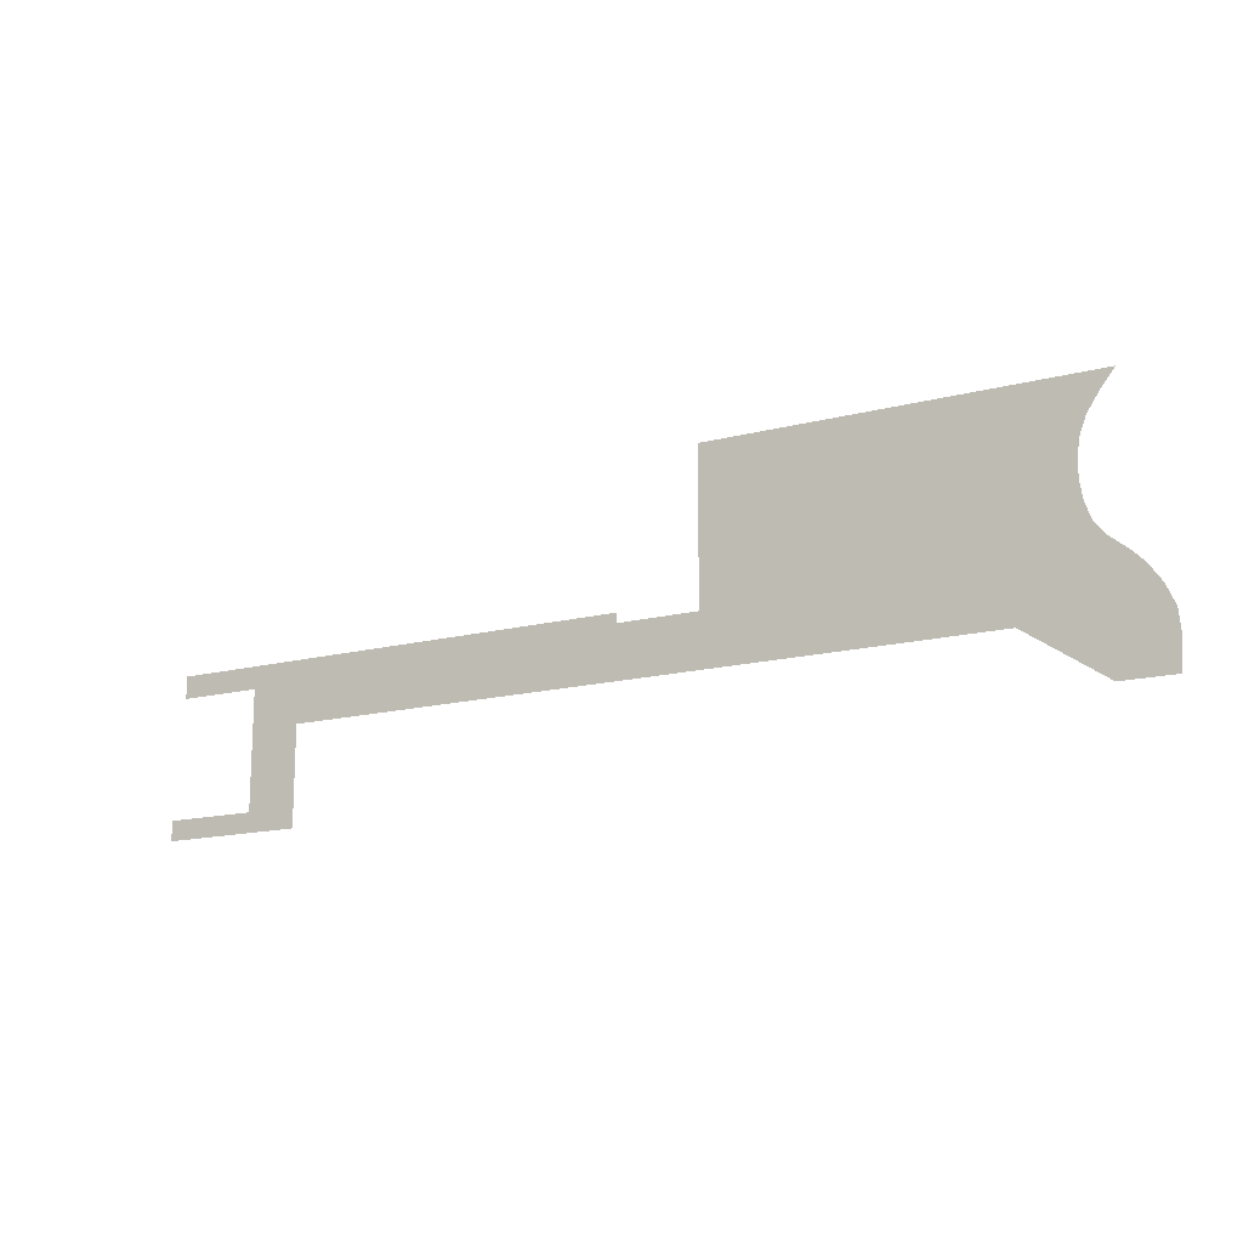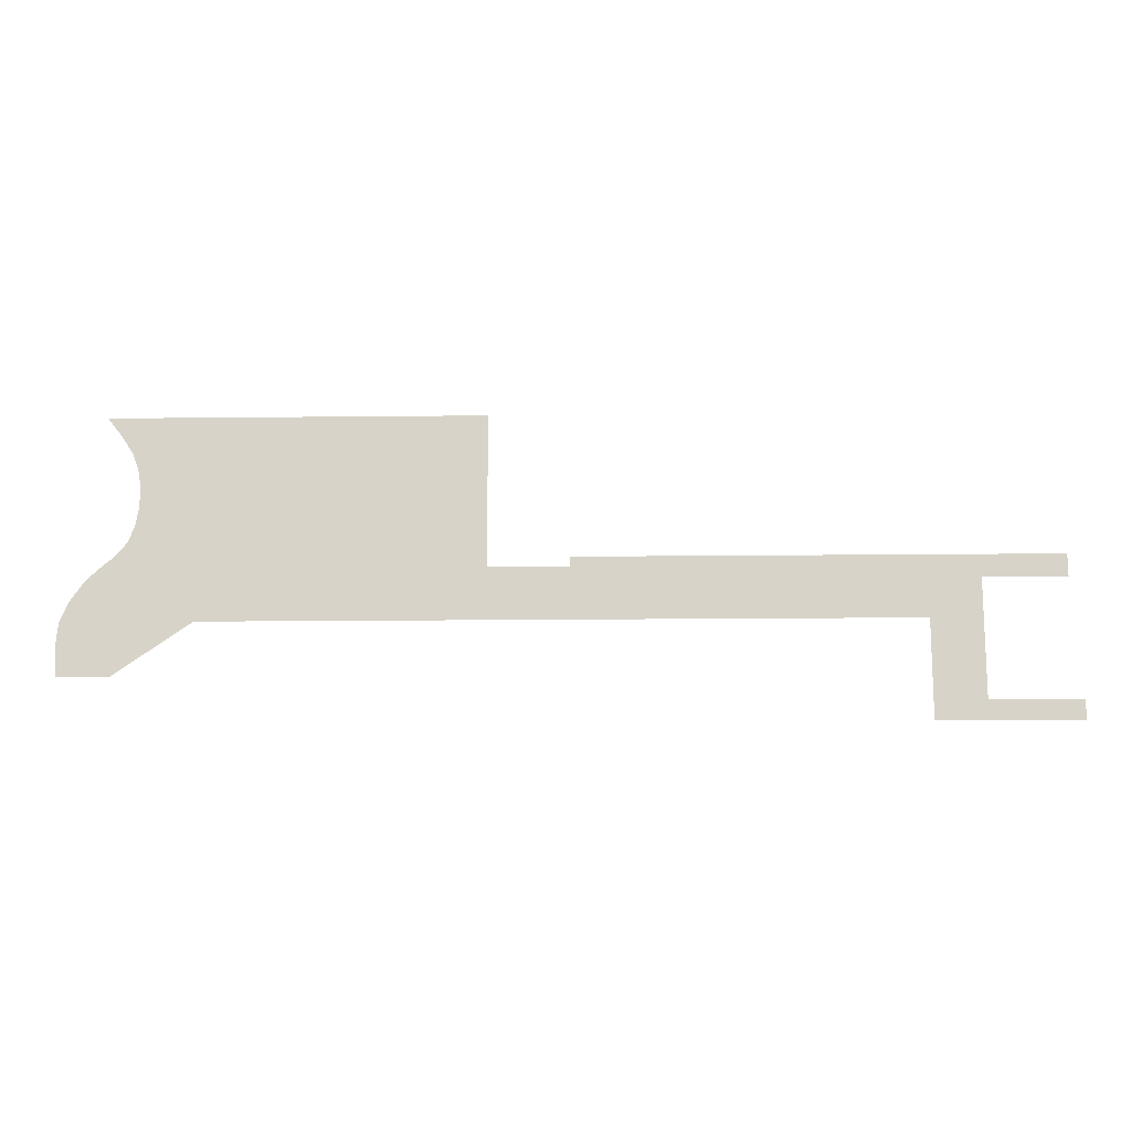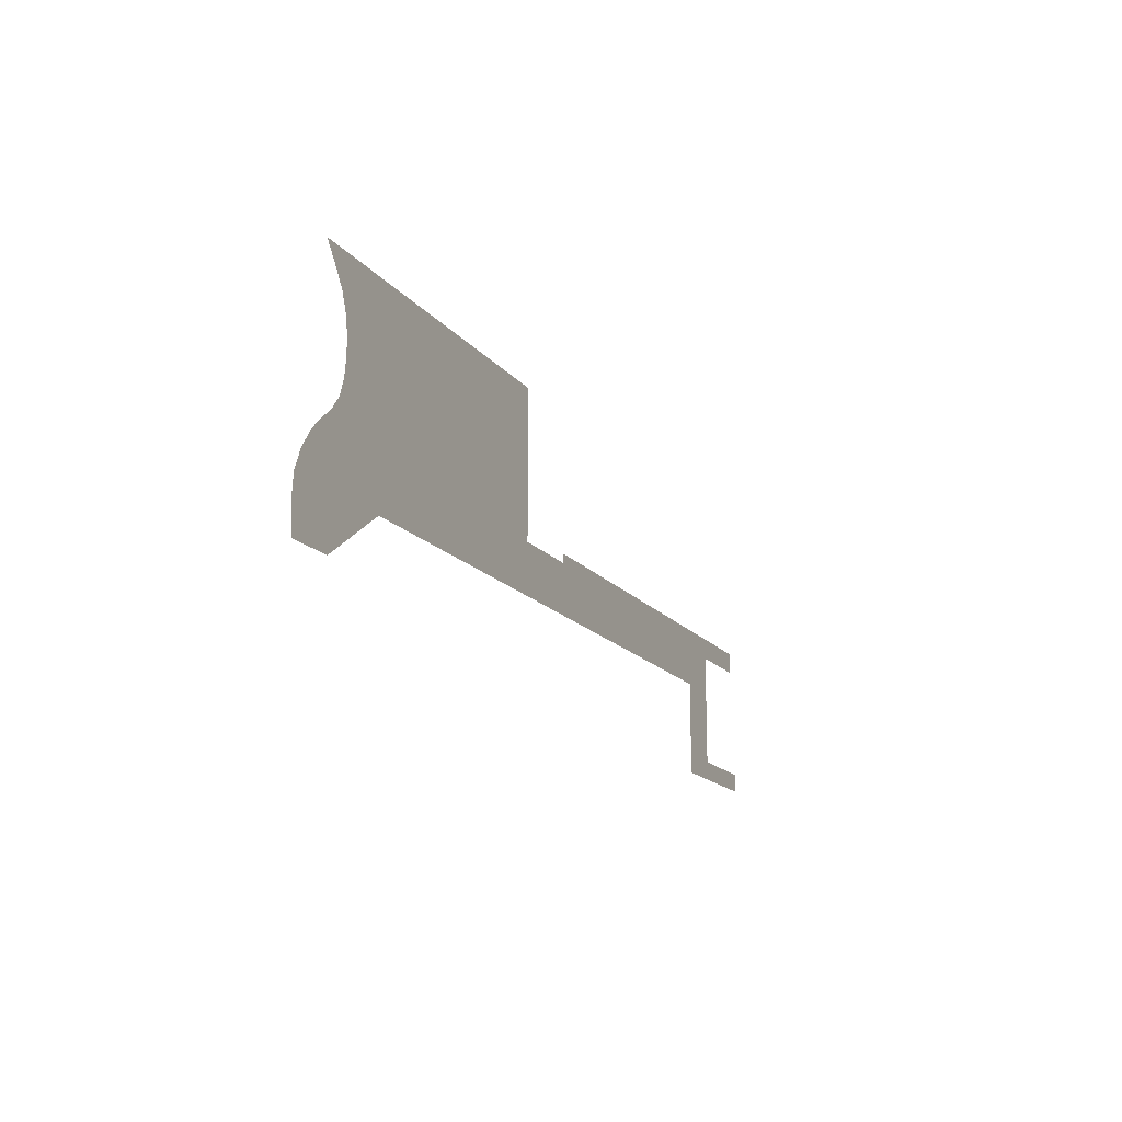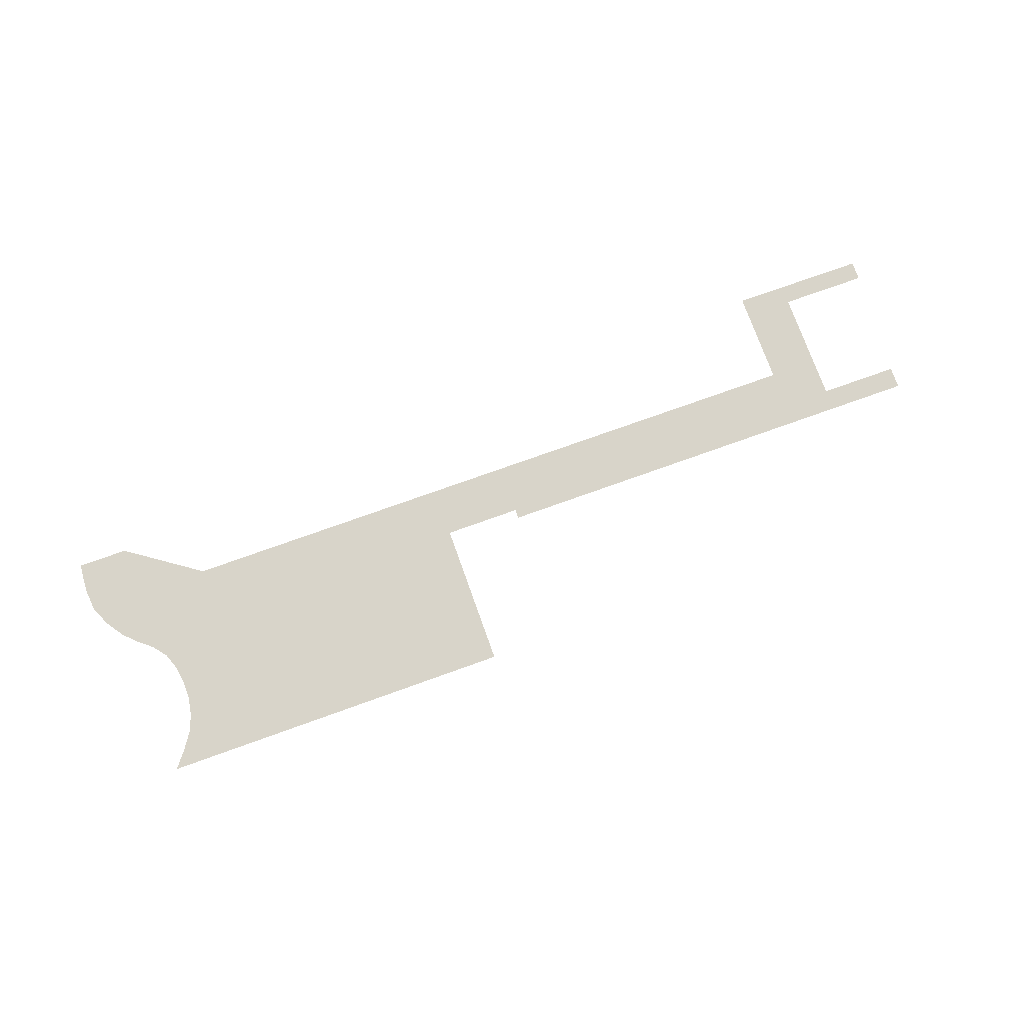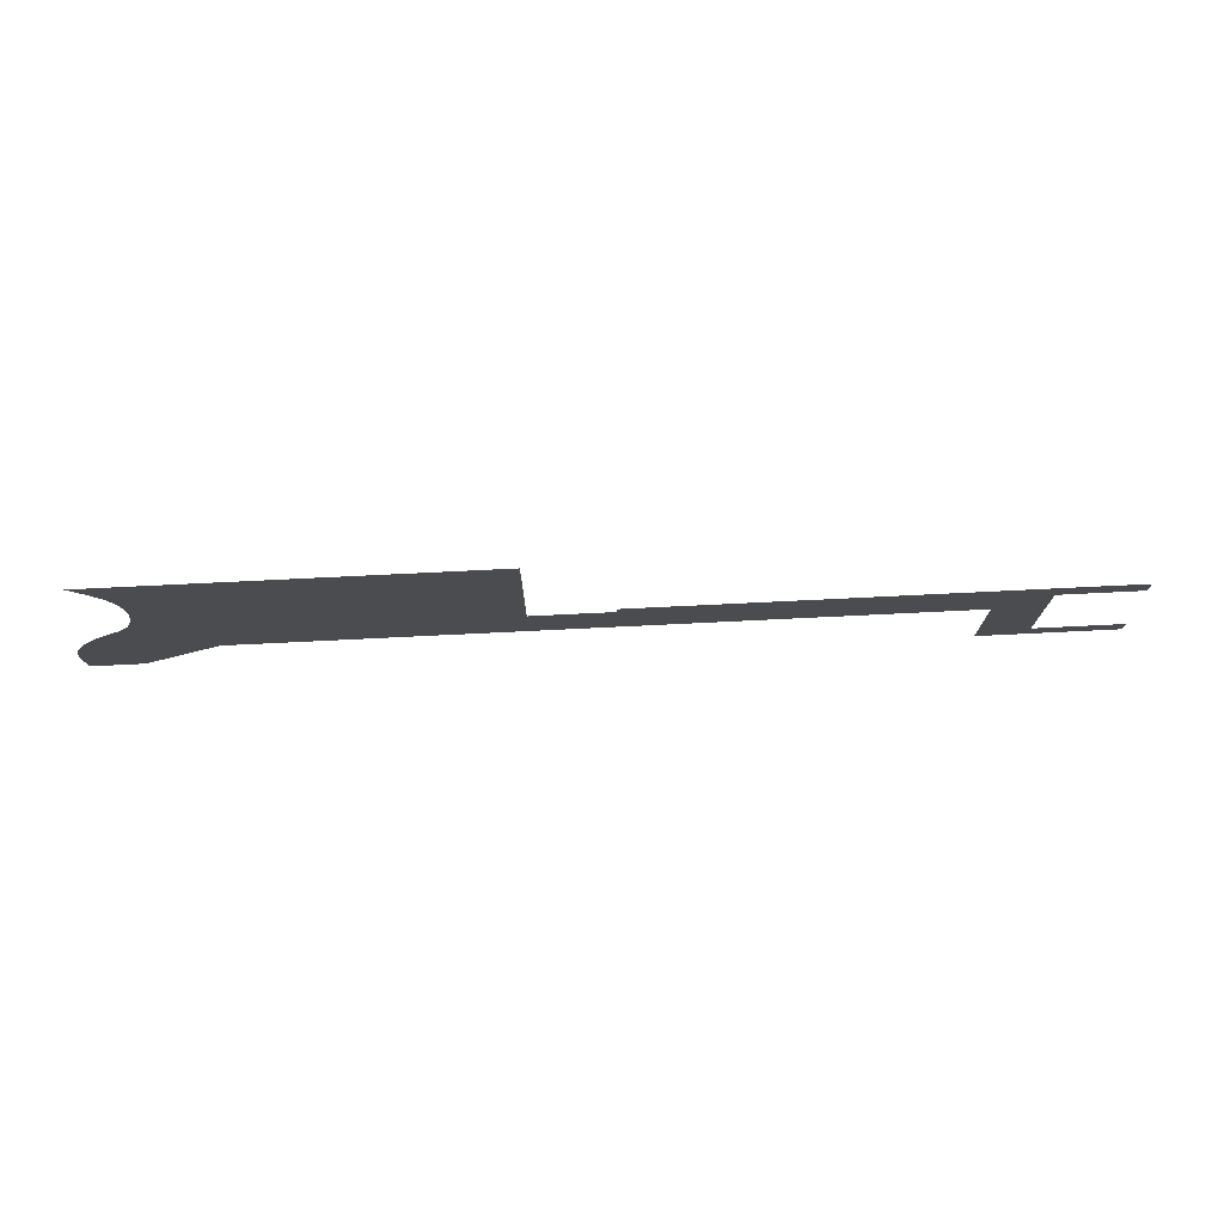
<metadata>
{"format":"obj","ext":"obj","renderer":"f3d","projection":"perspective","resolution":1024,"background":"white","views":[{"elev":-15.8,"azim":28.4,"up":"+Y"},{"elev":-14.6,"azim":-178.6,"up":"+Y"},{"elev":-15.7,"azim":114.4,"up":"+Y"},{"elev":75.4,"azim":160.3,"up":"+Z"},{"elev":75.0,"azim":177.2,"up":"+Y"}]}
</metadata>
<code>
v 9.25 -12.7 0.05
v 12.28 -10.9 0.05
v 12.17 -9.698 0.05
v 12.23 -12.13 0.05
v 12.17 -12.7 0.05
v 11.66 -8.532 0.05
v 10.92 -7.475 0.05
v 4.89 -9.698 0.05
v 10.16 -6.734 0.05
v 9.331 -6.057 0.05
v 8.672 -5.252 0.05
v 8.31 -4.272 0.05
v 8.151 -3.224 0.05
v 8.142 -2.166 0.05
v -10.86 1.836 0.05
v -10.86 -6.757 0.05
v -15.36 -6.757 0.05
v -34.54 -9.698 0.05
v -15.36 -6.217 0.05
v -37.39 -7.475 0.05
v -37.39 -14.15 0.05
v -34.54 -15.26 0.05
v -42.5 -15.26 0.05
v -42.5 -14.15 0.05
v -42.02 -6.217 0.05
v -42.02 -7.475 0.05
v 8.313 -1.153 0.05
v 8.672 -0.185 0.05
v 9.368 0.852 0.05
v 10.14 1.836 0.05
g Terrain_(9)_1636_2
f 1 3 2
f 4 1 2
f 5 1 4
f 1 6 3
f 1 7 6
f 1 8 7
f 8 9 7
f 8 10 9
f 8 11 10
f 8 12 11
f 8 13 12
f 8 14 13
f 15 14 8
f 15 8 16
f 8 17 16
f 8 18 17
f 18 19 17
f 20 19 18
f 20 18 21
f 21 18 22
f 23 21 22
f 24 21 23
f 25 19 20
f 25 20 26
f 15 27 14
f 15 28 27
f 15 29 28
f 15 30 29

</code>
